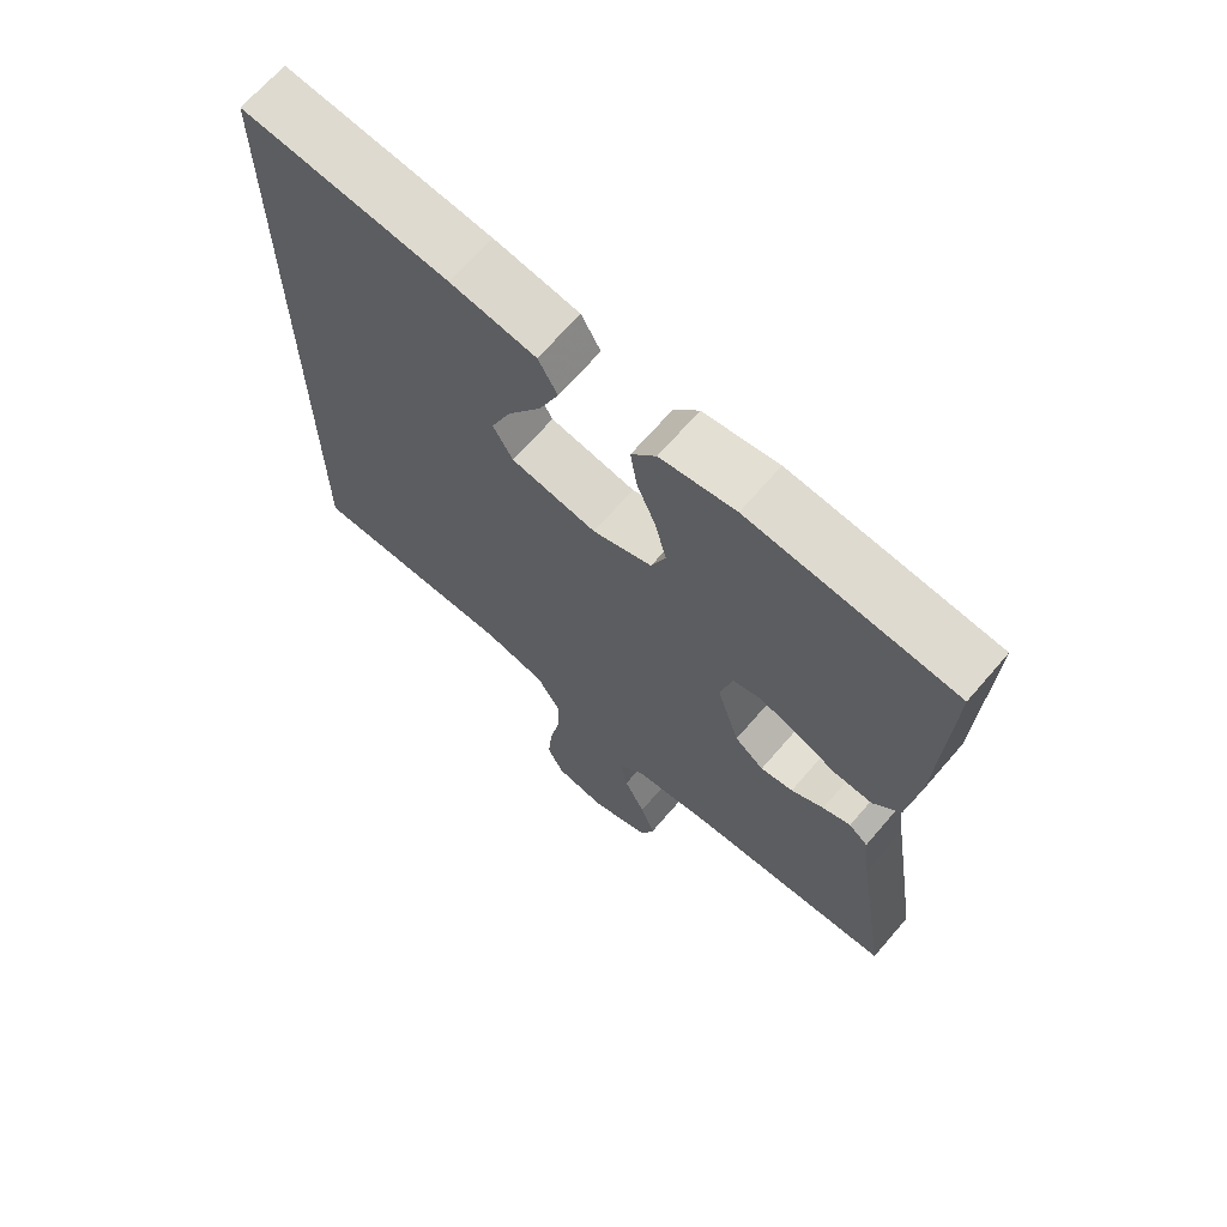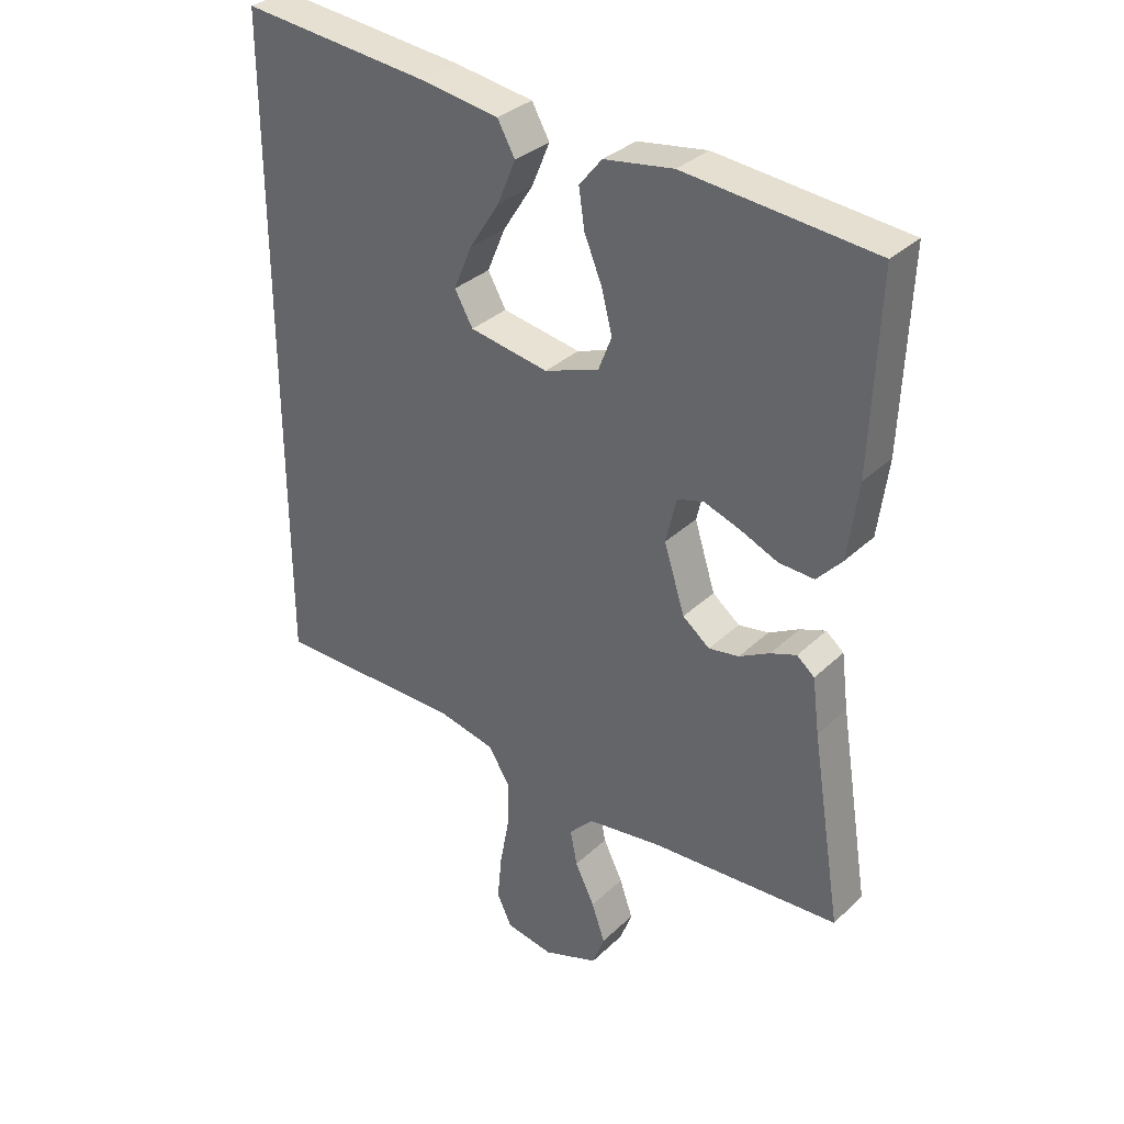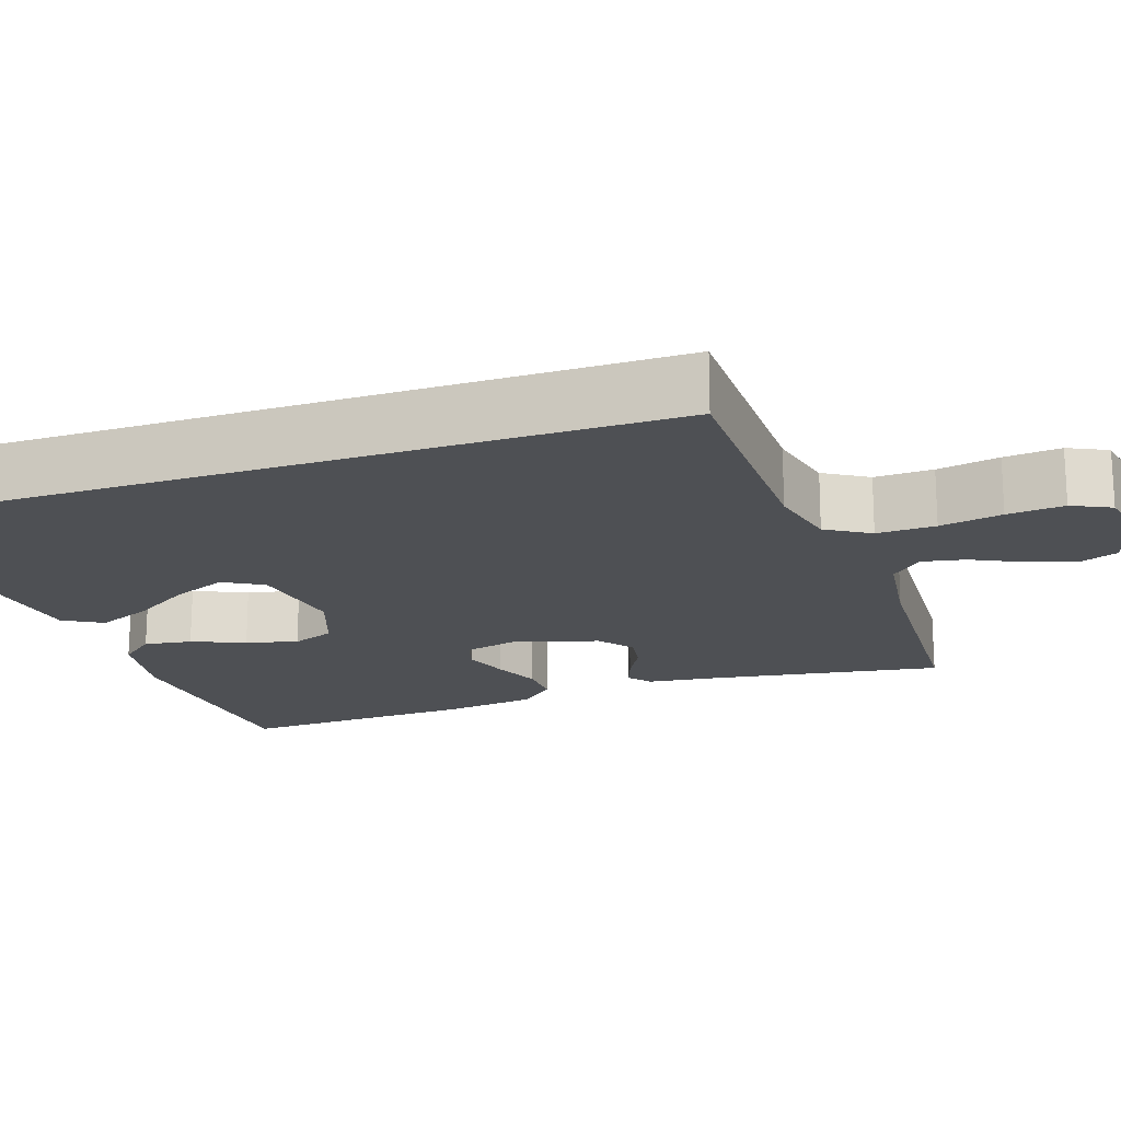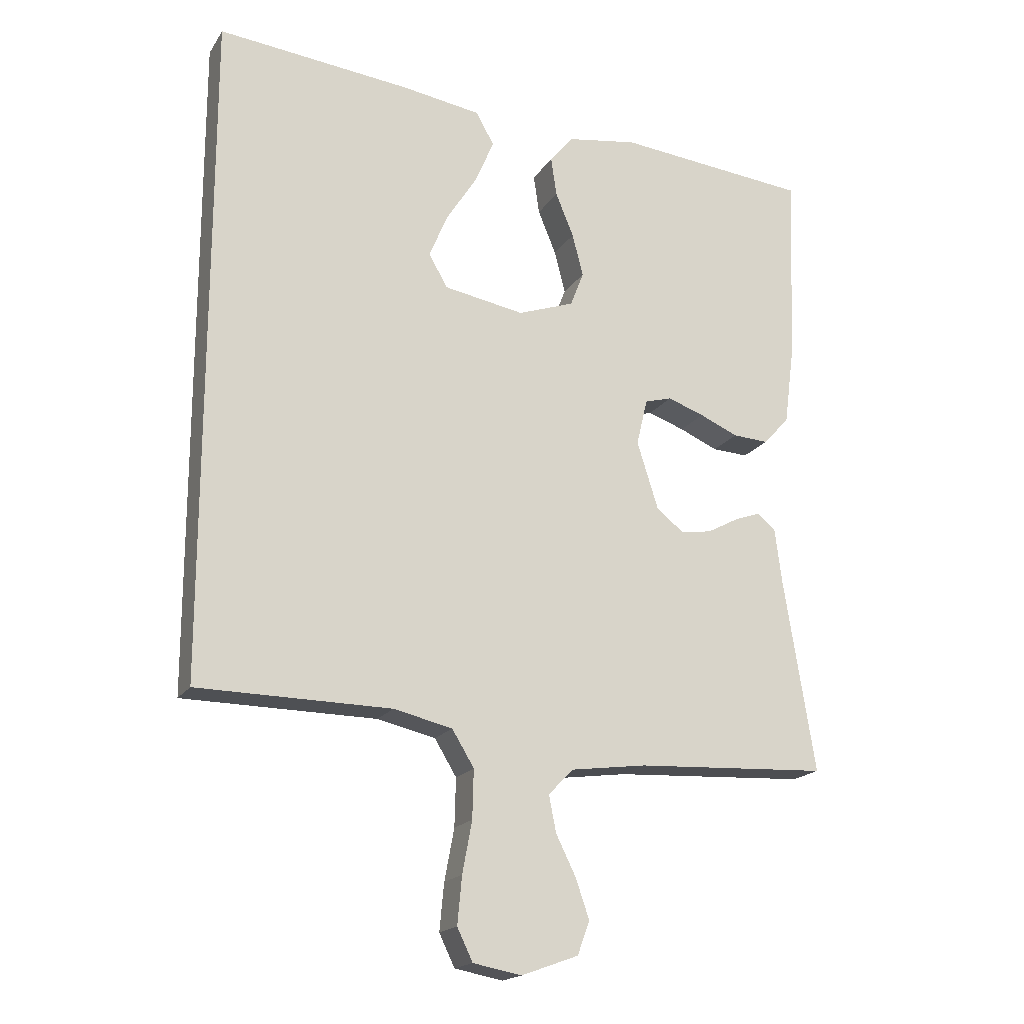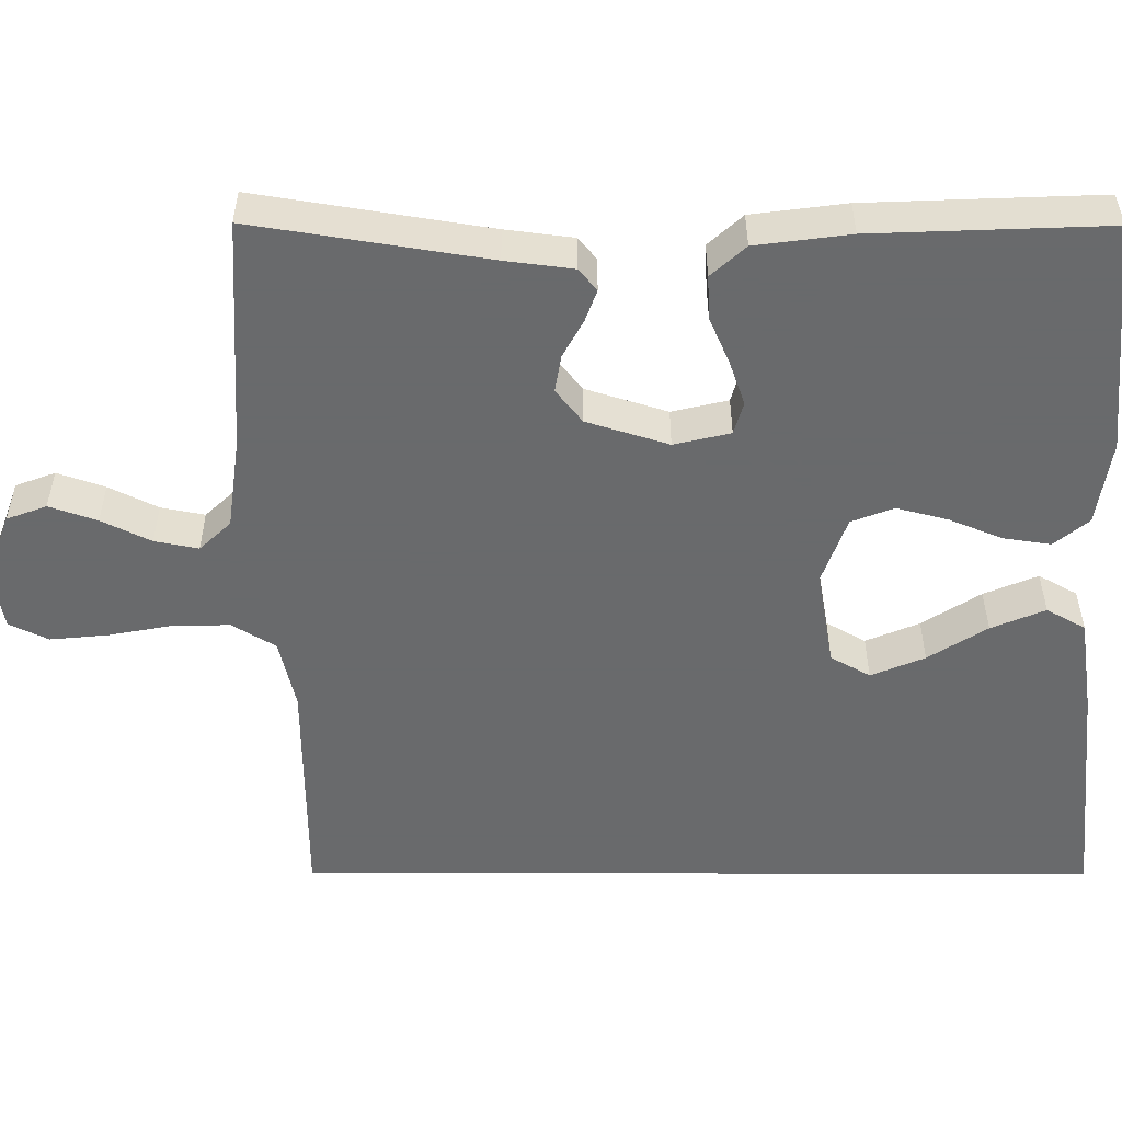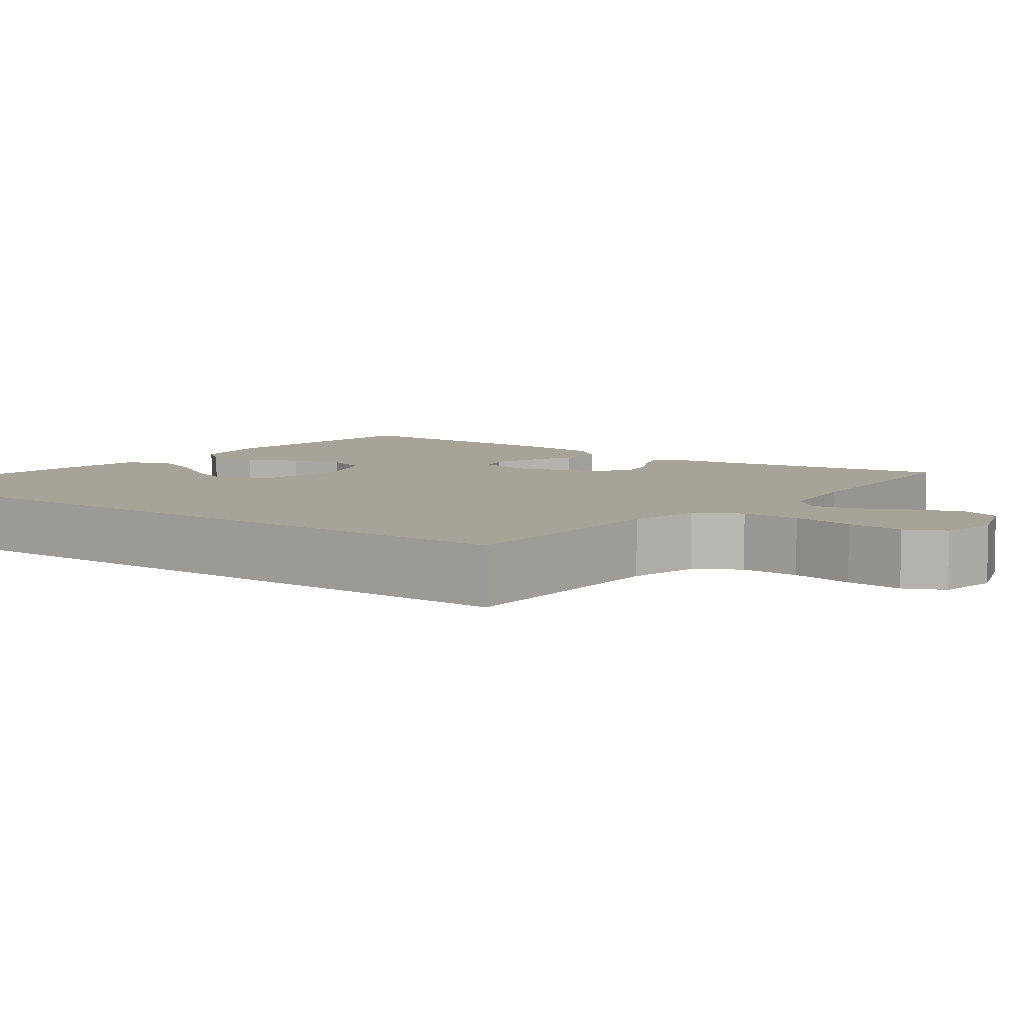
<metadata>
{"format":"obj","ext":"obj","renderer":"f3d","projection":"perspective","resolution":1024,"background":"white","views":[{"elev":67.8,"azim":-139.2,"up":"+Z"},{"elev":33.1,"azim":-141.9,"up":"+Z"},{"elev":-18.6,"azim":108.7,"up":"+Y"},{"elev":-18.5,"azim":157.0,"up":"+Z"},{"elev":-52.9,"azim":-90.2,"up":"+Y"},{"elev":6.9,"azim":126.4,"up":"+Y"}]}
</metadata>
<code>
v -0.5 0.07 -0.5
v -0.452 0.07 -0.2
v -0.441 0.07 -0.113
v -0.413 0.07 -0.09
v -0.372 0.07 -0.105
v -0.324 0.07 -0.131
v -0.276 0.07 -0.139
v -0.233 0.07 -0.105
v -0.2 0.07 0
v -0.217 0.07 0.072
v -0.259 0.07 0.084
v -0.316 0.07 0.064
v -0.376 0.07 0.038
v -0.432 0.07 0.035
v -0.472 0.07 0.079
v -0.488 0.07 0.2
v -0.5 0.07 0.5
v -0.2 0.07 0.529
v -0.09 0.07 0.512
v -0.054 0.07 0.468
v -0.063 0.07 0.407
v -0.091 0.07 0.339
v -0.108 0.07 0.273
v -0.087 0.07 0.219
v 0 0.07 0.188
v 0.125 0.07 0.21
v 0.154 0.07 0.261
v 0.125 0.07 0.33
v 0.077 0.07 0.405
v 0.048 0.07 0.474
v 0.076 0.07 0.524
v 0.2 0.07 0.543
v 0.5 0.07 0.574
v 0.5 0.07 -0.463
v 0.2 0.07 -0.466
v 0.109 0.07 -0.487
v 0.075 0.07 -0.543
v 0.077 0.07 -0.618
v 0.092 0.07 -0.698
v 0.099 0.07 -0.771
v 0.075 0.07 -0.821
v 0 0.07 -0.835
v -0.088 0.07 -0.803
v -0.107 0.07 -0.752
v -0.086 0.07 -0.691
v -0.055 0.07 -0.628
v -0.044 0.07 -0.572
v -0.082 0.07 -0.532
v -0.2 0.07 -0.516
v -0.5 0 -0.5
v -0.452 0 -0.2
v -0.441 0 -0.113
v -0.413 0 -0.09
v -0.372 0 -0.105
v -0.324 0 -0.131
v -0.276 0 -0.139
v -0.233 0 -0.105
v -0.2 0 0
v -0.217 0 0.072
v -0.259 0 0.084
v -0.316 0 0.064
v -0.376 0 0.038
v -0.432 0 0.035
v -0.472 0 0.079
v -0.488 0 0.2
v -0.5 0 0.5
v -0.2 0 0.529
v -0.09 0 0.512
v -0.054 0 0.468
v -0.063 0 0.407
v -0.091 0 0.339
v -0.108 0 0.273
v -0.087 0 0.219
v 0 0 0.188
v 0.125 0 0.21
v 0.154 0 0.261
v 0.125 0 0.33
v 0.077 0 0.405
v 0.048 0 0.474
v 0.076 0 0.524
v 0.2 0 0.543
v 0.5 0 0.574
v 0.5 0 -0.463
v 0.2 0 -0.466
v 0.109 0 -0.487
v 0.075 0 -0.543
v 0.077 0 -0.618
v 0.092 0 -0.698
v 0.099 0 -0.771
v 0.075 0 -0.821
v 0 0 -0.835
v -0.088 0 -0.803
v -0.107 0 -0.752
v -0.086 0 -0.691
v -0.055 0 -0.628
v -0.044 0 -0.572
v -0.082 0 -0.532
v -0.2 0 -0.516
f 43 44 45 46
f 43 46 47
f 42 43 47
f 41 42 47
f 38 39 40 41
f 37 38 41 47
f 36 37 47 48
f 32 33 34 35
f 32 35 36
f 28 29 30 31
f 27 28 31 32
f 19 20 21 22
f 19 22 23
f 18 19 23
f 17 18 23
f 16 17 23 24
f 12 13 14 15
f 11 12 15 16
f 10 11 16 24
f 3 4 5 6
f 2 3 6 7
f 49 1 2 7
f 48 49 7 8
f 36 48 8 9
f 27 32 36
f 26 27 36
f 25 26 36 9
f 9 10 24 25
f 95 94 93 92
f 96 95 92
f 96 92 91
f 96 91 90
f 90 89 88 87
f 96 90 87 86
f 97 96 86 85
f 84 83 82 81
f 85 84 81
f 80 79 78 77
f 81 80 77 76
f 71 70 69 68
f 72 71 68
f 72 68 67
f 72 67 66
f 73 72 66 65
f 64 63 62 61
f 65 64 61 60
f 73 65 60 59
f 55 54 53 52
f 56 55 52 51
f 56 51 50 98
f 57 56 98 97
f 58 57 97 85
f 85 81 76
f 85 76 75
f 58 85 75 74
f 74 73 59 58
f 1 50 51 2
f 2 51 52 3
f 3 52 53 4
f 4 53 54 5
f 5 54 55 6
f 6 55 56 7
f 7 56 57 8
f 8 57 58 9
f 9 58 59 10
f 10 59 60 11
f 11 60 61 12
f 12 61 62 13
f 13 62 63 14
f 14 63 64 15
f 15 64 65 16
f 16 65 66 17
f 17 66 67 18
f 18 67 68 19
f 19 68 69 20
f 20 69 70 21
f 21 70 71 22
f 22 71 72 23
f 23 72 73 24
f 24 73 74 25
f 25 74 75 26
f 26 75 76 27
f 27 76 77 28
f 28 77 78 29
f 29 78 79 30
f 30 79 80 31
f 31 80 81 32
f 32 81 82 33
f 33 82 83 34
f 34 83 84 35
f 35 84 85 36
f 36 85 86 37
f 37 86 87 38
f 38 87 88 39
f 39 88 89 40
f 40 89 90 41
f 41 90 91 42
f 42 91 92 43
f 43 92 93 44
f 44 93 94 45
f 45 94 95 46
f 46 95 96 47
f 47 96 97 48
f 48 97 98 49
f 49 98 50 1

</code>
